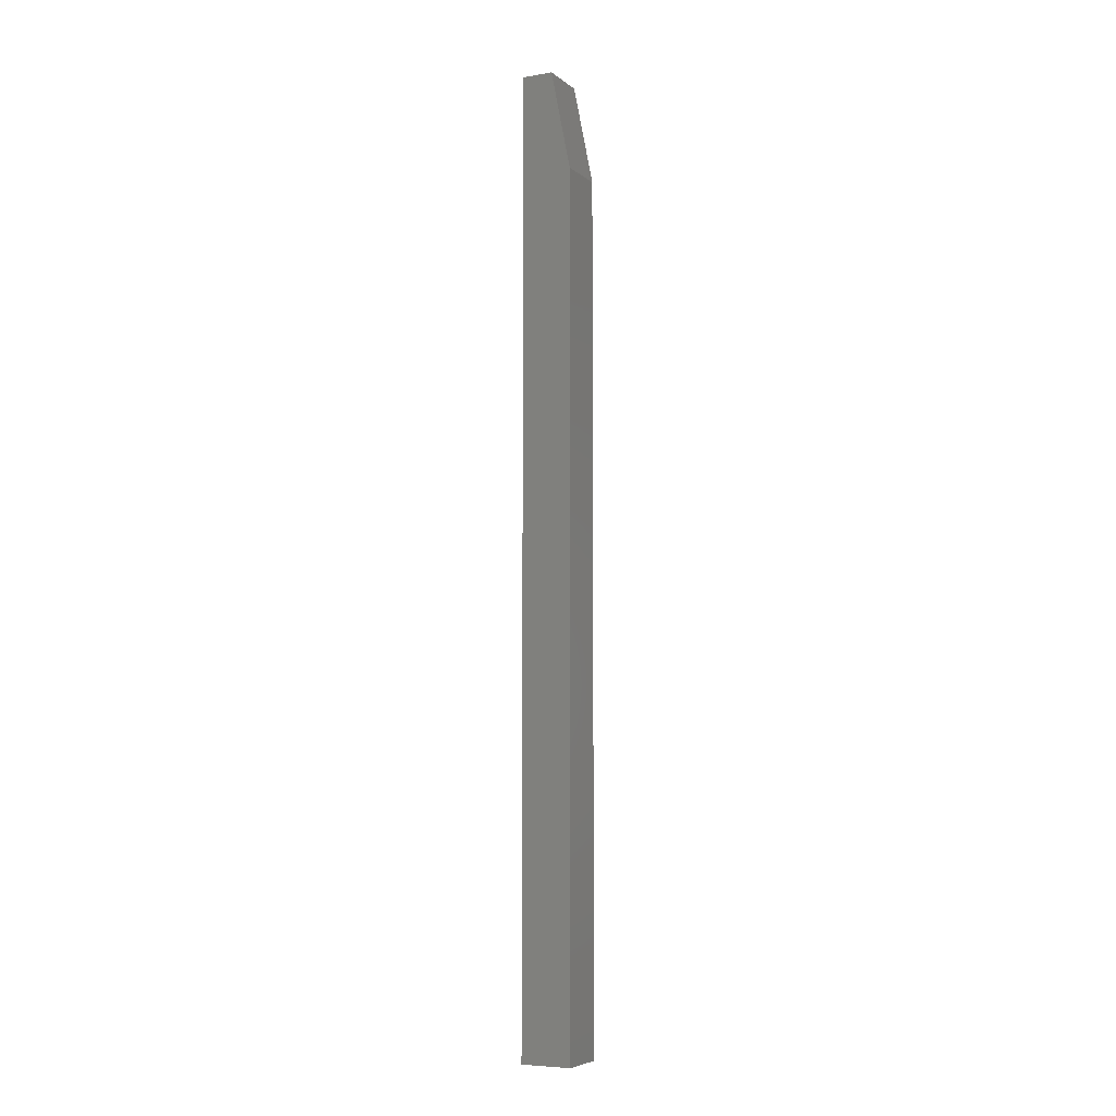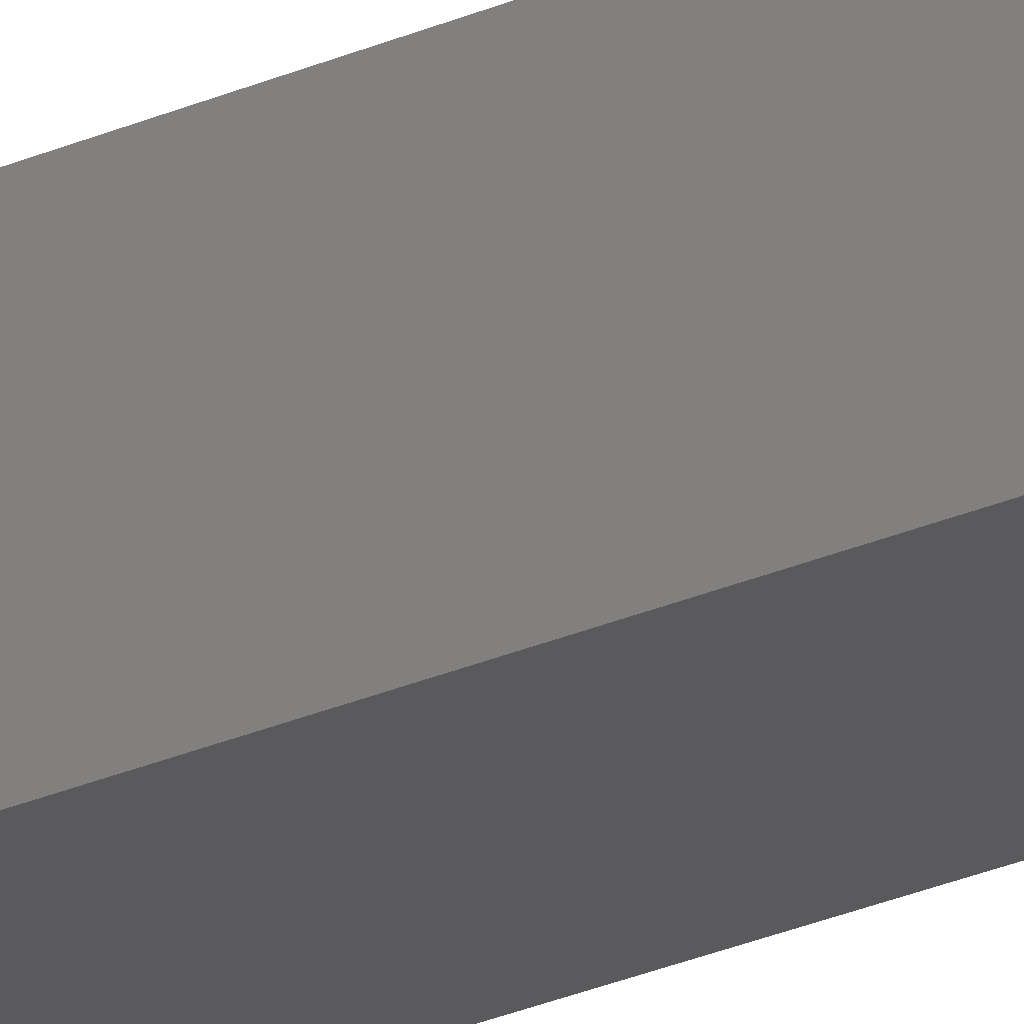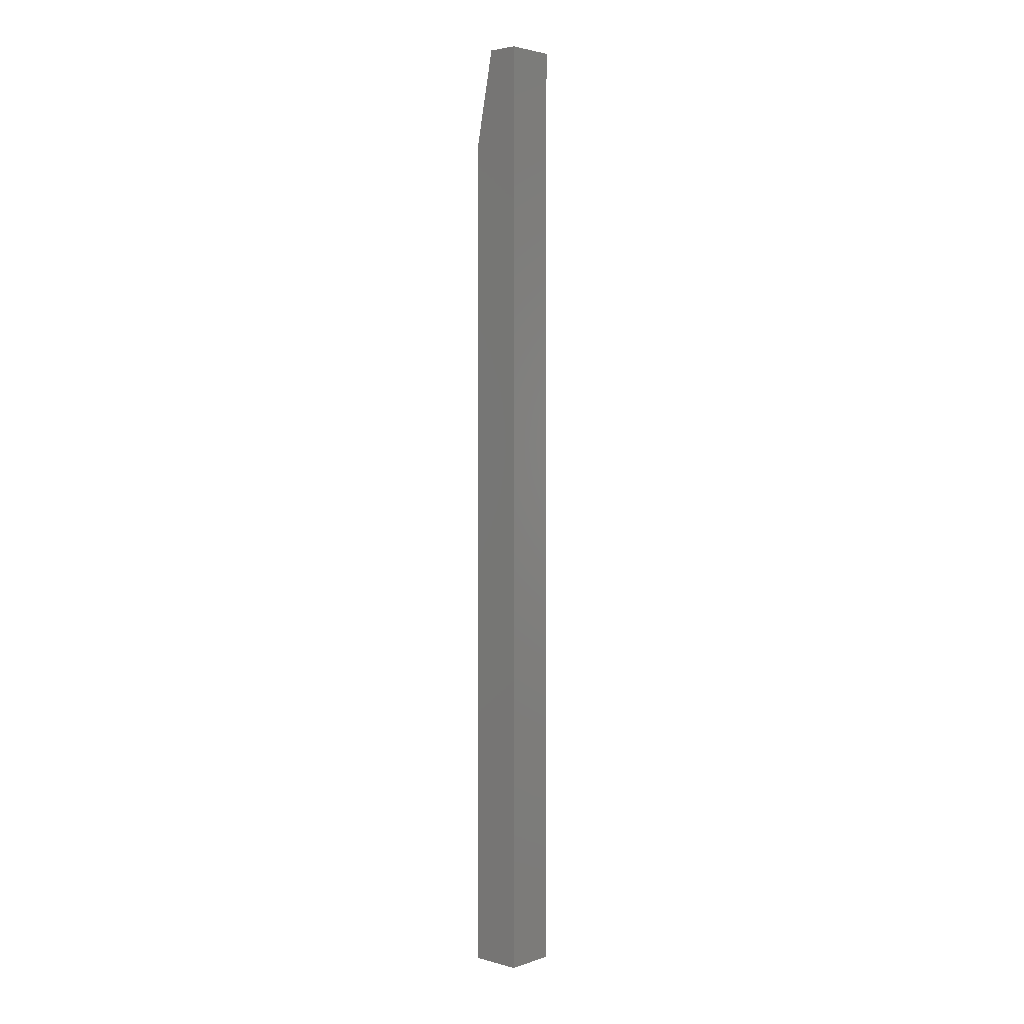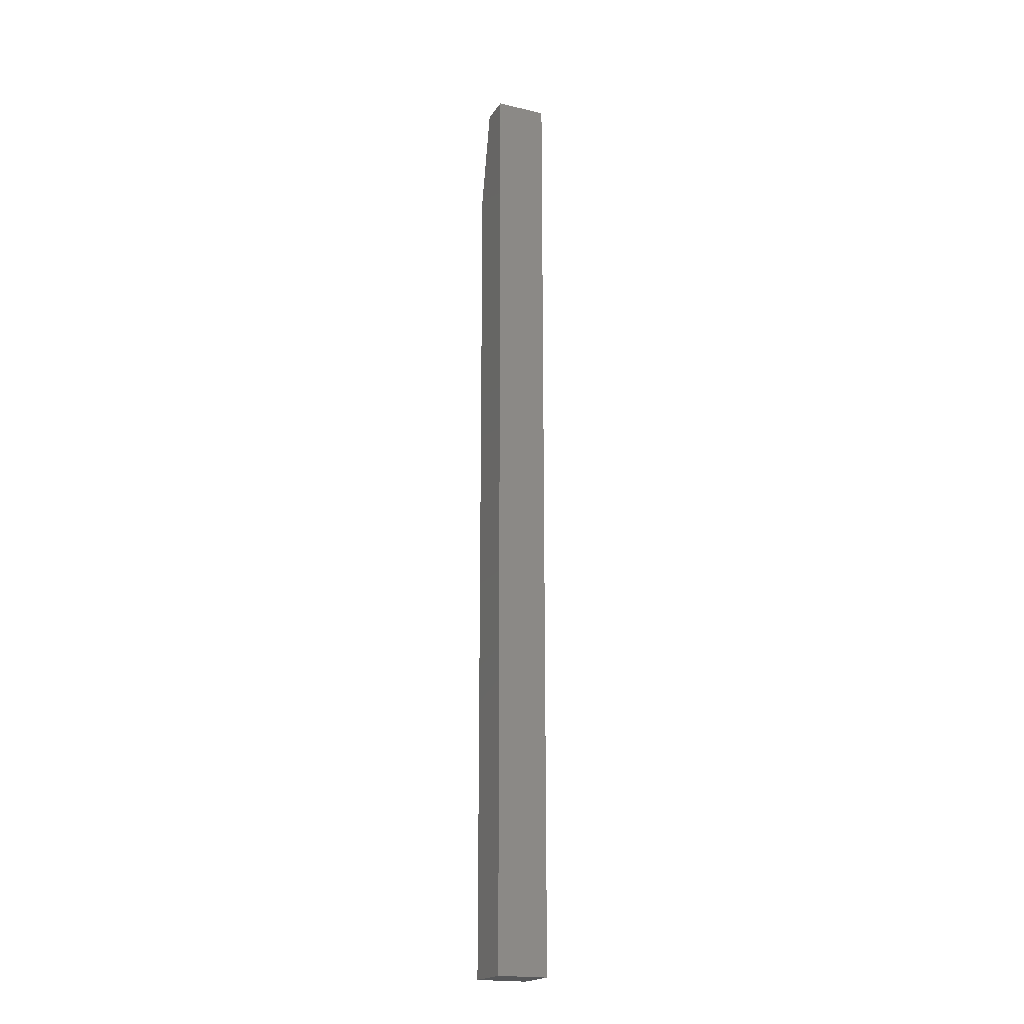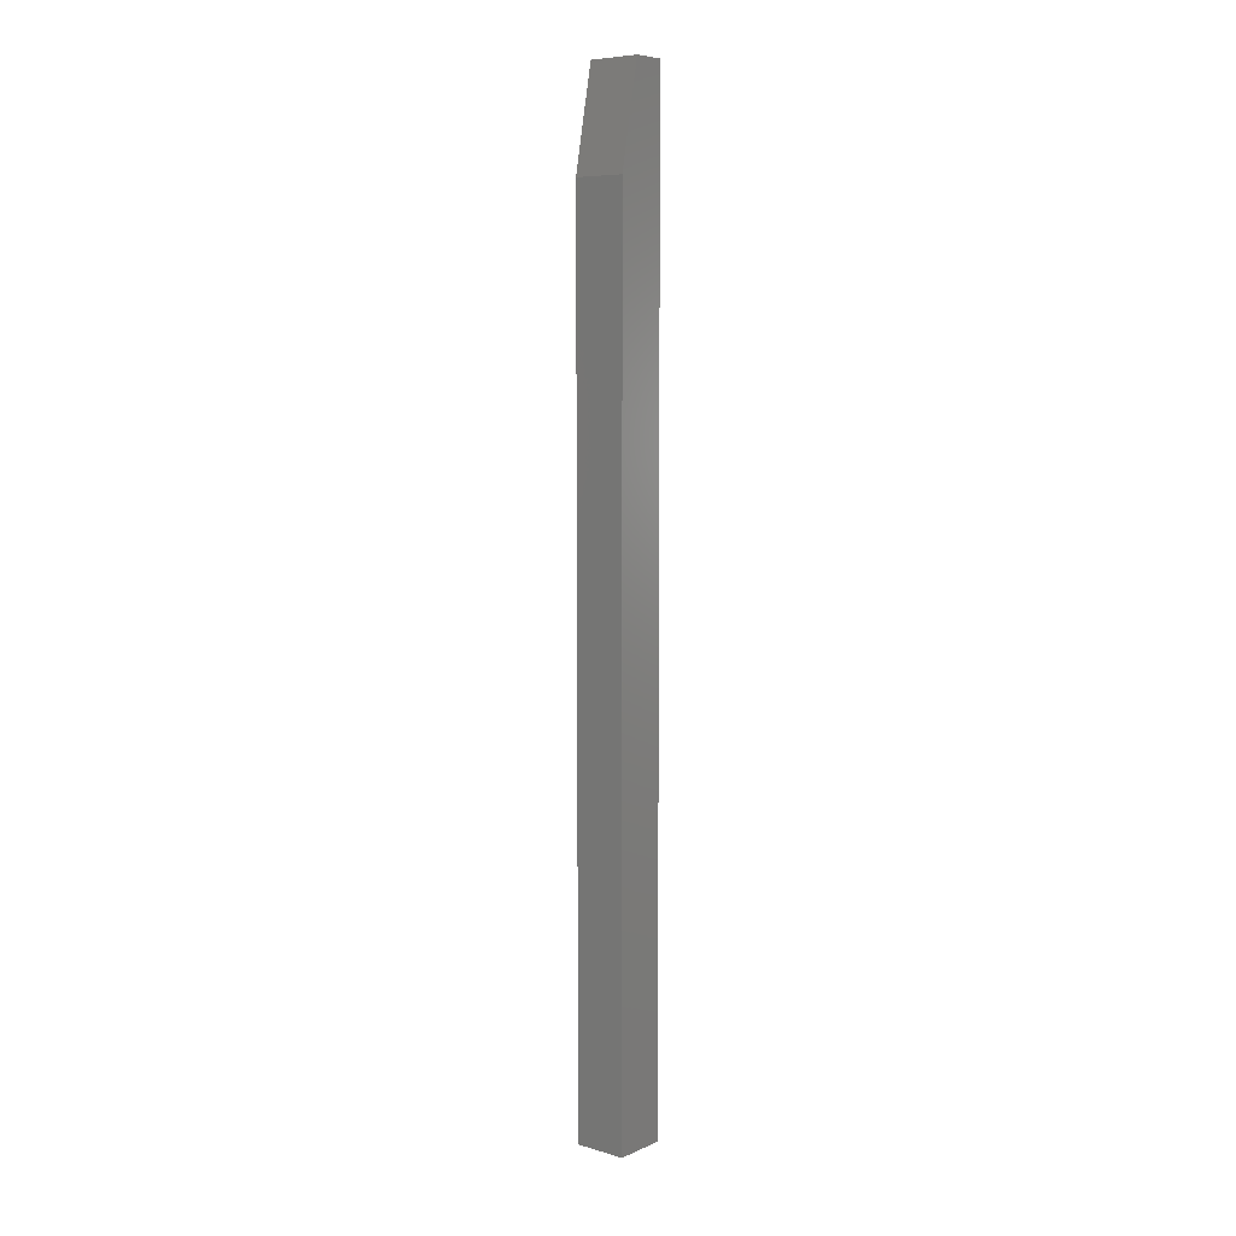
<metadata>
{"format":"stl","ext":"stl","renderer":"f3d","projection":"perspective","resolution":1024,"background":"white","views":[{"elev":-6.4,"azim":26.5,"up":"+Y"},{"elev":-24.6,"azim":-53.2,"up":"+Z"},{"elev":3.2,"azim":-137.9,"up":"+Y"},{"elev":-19.6,"azim":-113.8,"up":"+Y"},{"elev":7.2,"azim":129.3,"up":"+Y"}]}
</metadata>
<code>
# stl→obj: 10 verts, 16 faces
v 0.003454 2.157e-19 -0.04342
v 0.003454 2.712e-18 -0.003454
v 0.0278 2.157e-19 -0.04342
v 0.0278 2.712e-18 -0.003454
v 0.003454 -0.75 -0.003454
v 0.04342 -0.75 -0.003454
v 0.04342 -0.07812 -0.003454
v 0.04342 -0.07812 -0.04342
v 0.04342 -0.75 -0.04342
v 0.003454 -0.75 -0.04342
f 1 2 3
f 3 2 4
f 5 6 2
f 2 6 7
f 2 7 4
f 8 7 9
f 9 7 6
f 9 10 8
f 8 10 1
f 8 1 3
f 3 4 8
f 8 4 7
f 10 9 5
f 5 9 6
f 2 1 5
f 5 1 10

</code>
